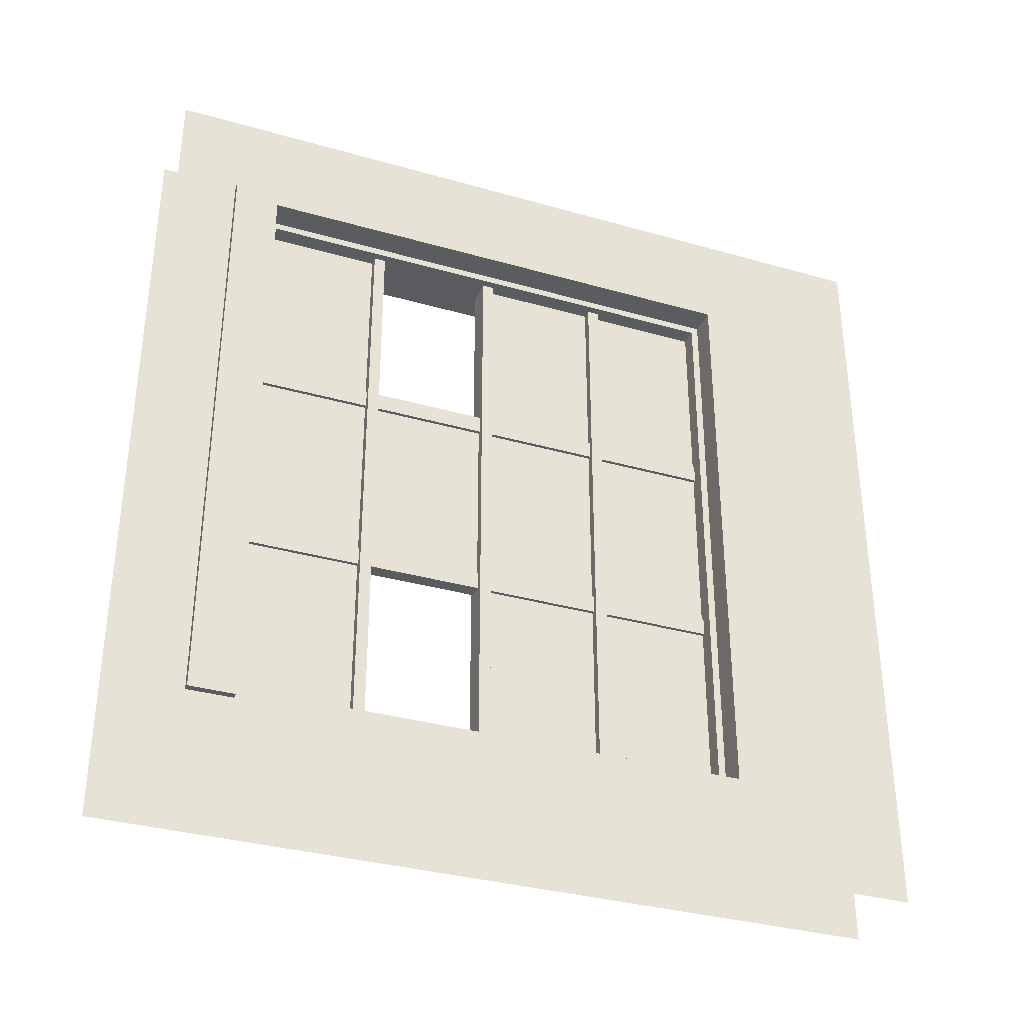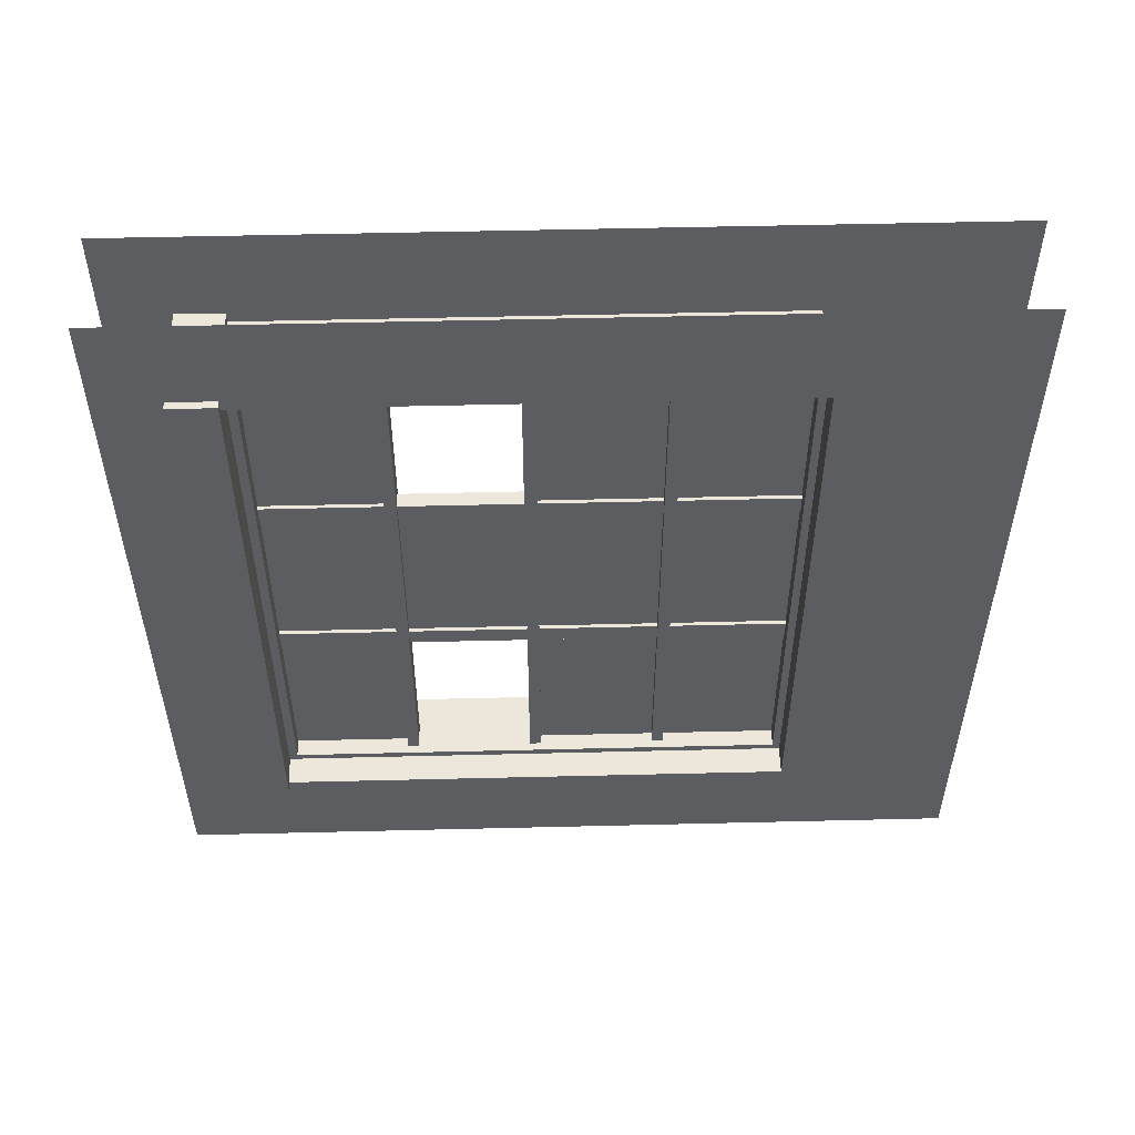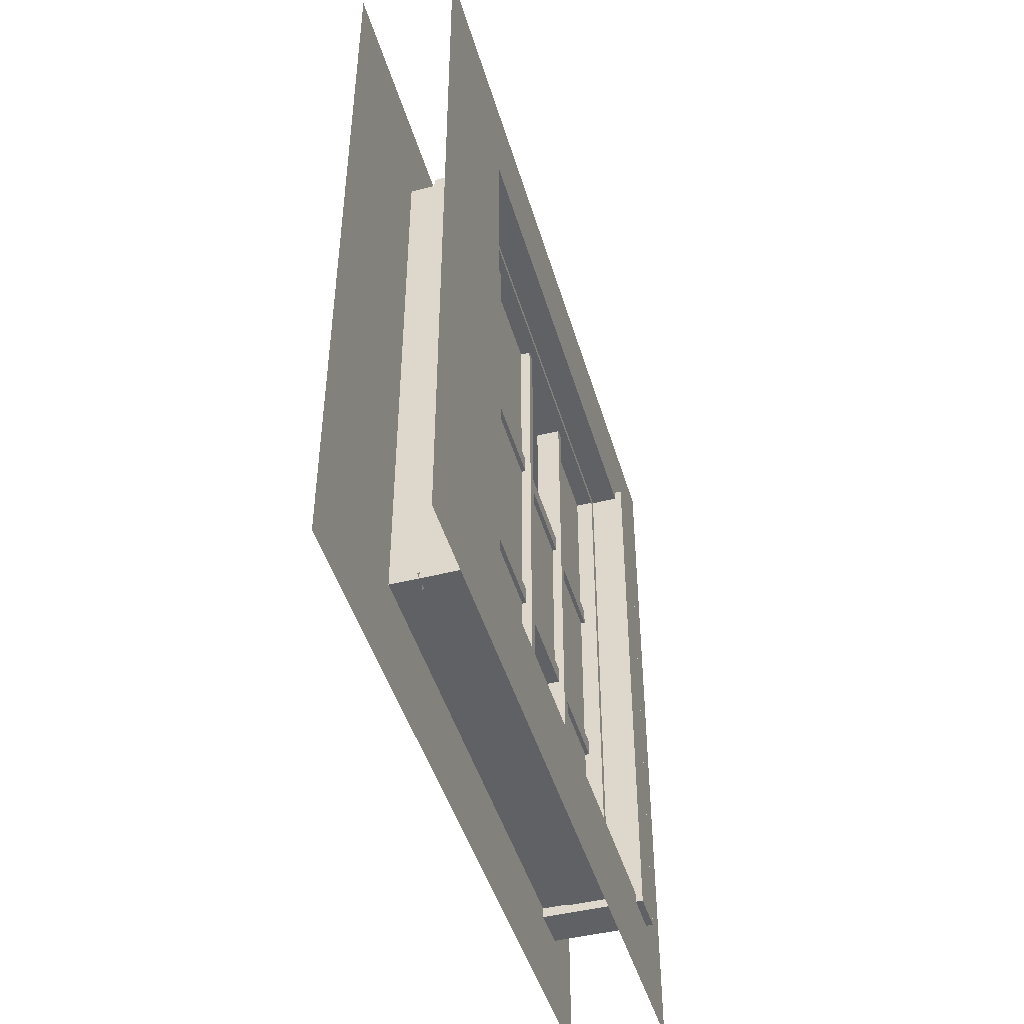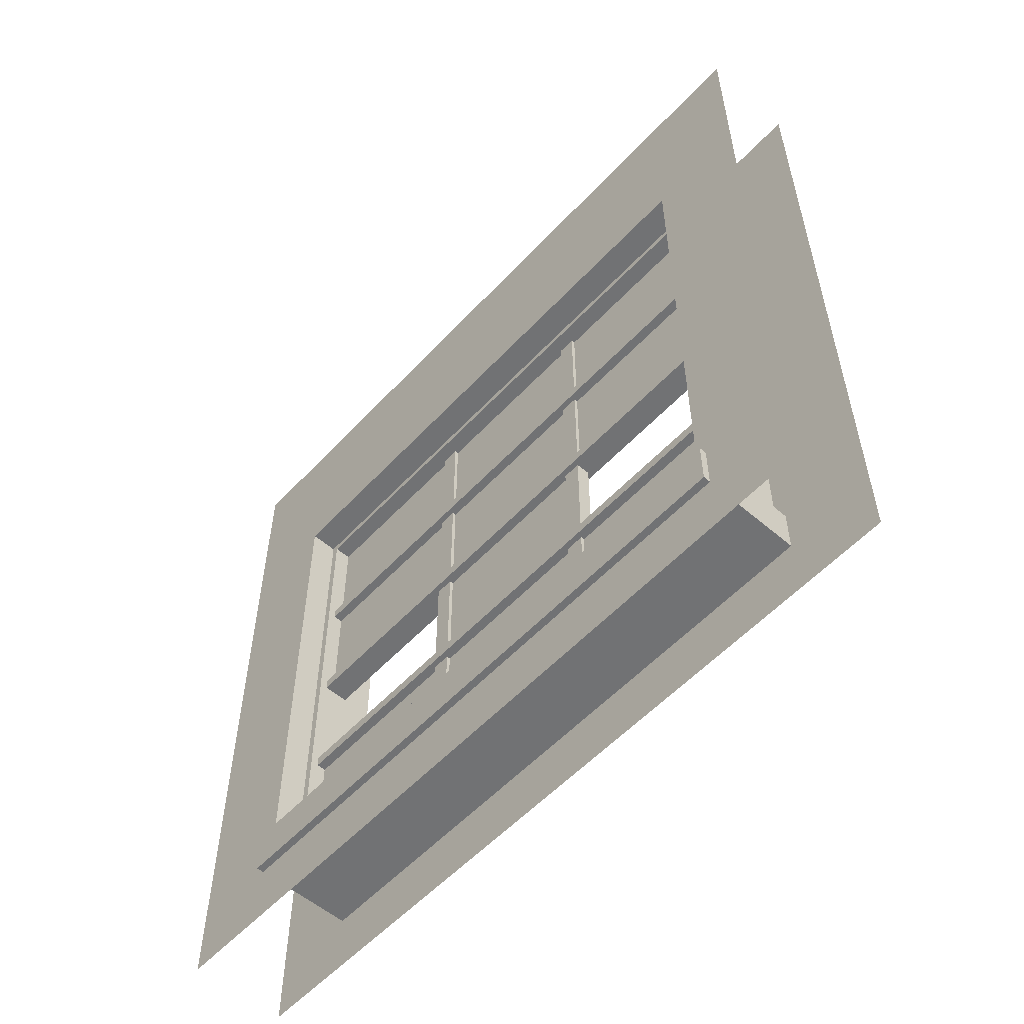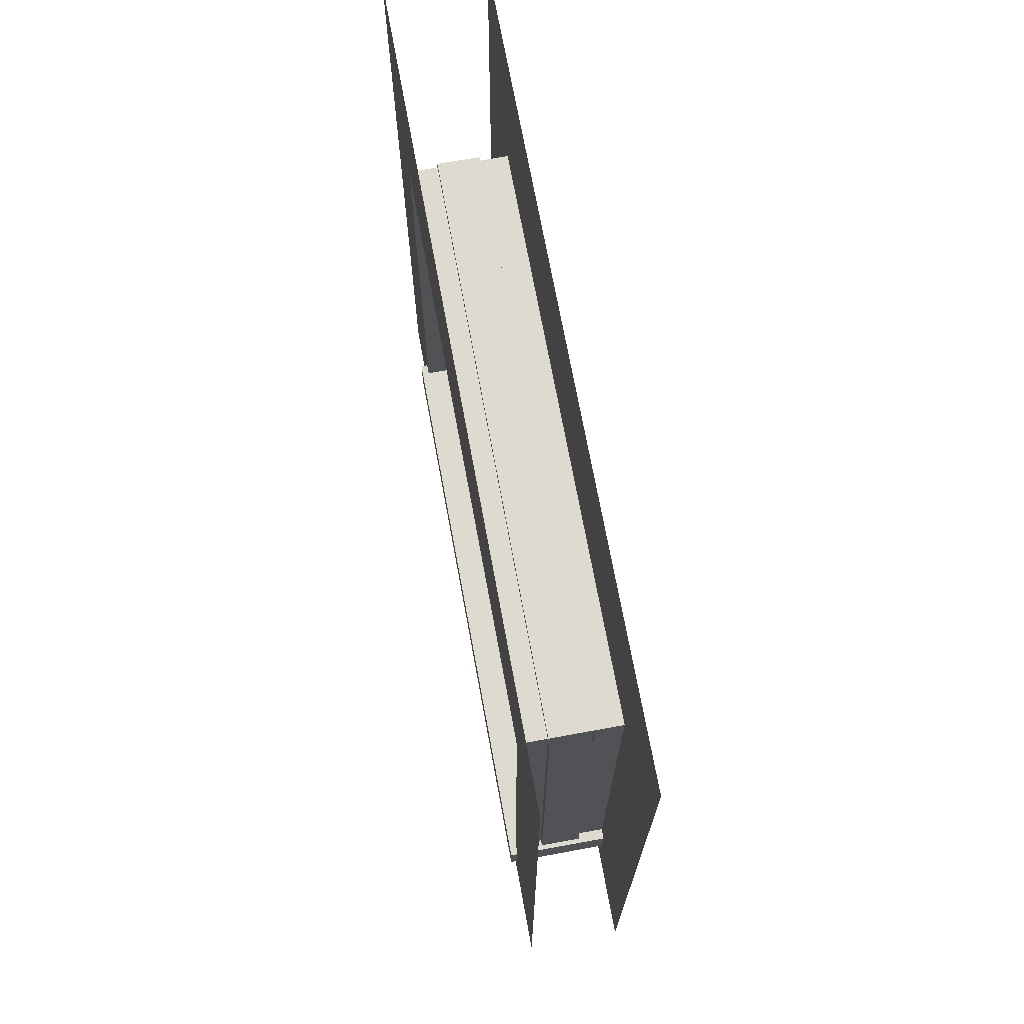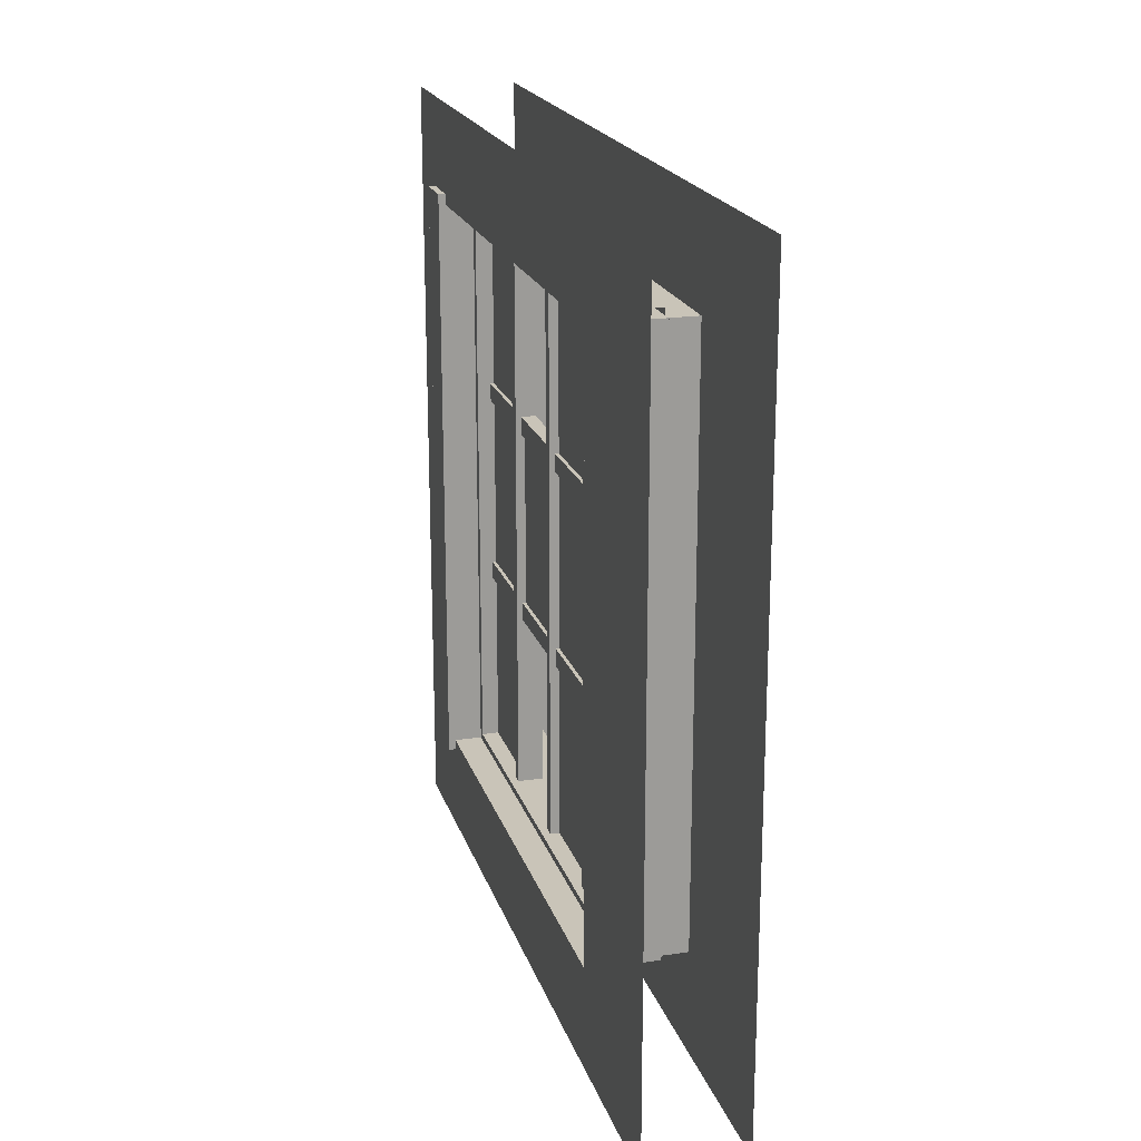
<metadata>
{"format":"obj","ext":"obj","renderer":"f3d","projection":"perspective","resolution":1024,"background":"white","views":[{"elev":-34.1,"azim":68.9,"up":"+Z"},{"elev":53.2,"azim":88.5,"up":"+Z"},{"elev":-45.7,"azim":-163.9,"up":"+Z"},{"elev":-55.6,"azim":138.0,"up":"+Y"},{"elev":70.8,"azim":-10.4,"up":"+Y"},{"elev":20.1,"azim":164.4,"up":"+Z"}]}
</metadata>
<code>
g default
v 0 0 0
v 0 0 -400
v 0 400 -400
v 0 311 -348.3
v 0 311 -51.67
v 0 400 0
v -50 0 0
v -50 400 0
v -50 400 -400
v -50 0 -400
v 0 53.5 -51.67
v 0 53.09 -348.3
v -50 311 -51.67
v -50 53.5 -51.67
v -50 311 -348.3
v -50 53.1 -348.3
v -25 53.09 -348.3
v -25 53.5 -51.67
v -25 311 -51.67
v -25 311 -348.3
v -31.55 116.2 -55.33
v -18.45 116.2 -55.33
v -31.55 122.1 -55.33
v -18.45 122.1 -55.33
v -31.55 122.1 -344.7
v -18.45 122.1 -344.7
v -31.55 116.2 -344.7
v -18.45 116.2 -344.7
v -35.63 307.4 -51.67
v -14.37 307.4 -51.67
v -35.63 314.7 -51.67
v -14.37 314.7 -51.67
v -35.63 314.7 -348.3
v -14.37 314.7 -348.3
v -35.63 307.4 -348.3
v -14.37 307.4 -348.3
v -35.63 51.08 -51.67
v -14.37 51.08 -51.67
v -35.63 58.4 -51.67
v -14.37 58.4 -51.67
v -35.63 58.4 -348.3
v -14.37 58.4 -348.3
v -35.63 51.08 -348.3
v -14.37 51.08 -348.3
v -35.63 307.4 -48
v -14.37 307.4 -48
v -35.63 307.4 -55.33
v -14.37 307.4 -55.33
v -35.63 58.4 -55.33
v -14.37 58.4 -55.33
v -35.63 58.4 -48
v -14.37 58.4 -48
v -35.63 307.4 -344.7
v -14.37 307.4 -344.7
v -35.63 307.4 -352
v -14.37 307.4 -352
v -35.63 58.4 -352
v -14.37 58.4 -352
v -35.63 58.4 -344.7
v -14.37 58.4 -344.7
v -28.66 307.4 -146
v -21.34 307.4 -146
v -28.66 307.4 -155.2
v -21.34 307.4 -155.2
v -28.66 58.4 -155.2
v -21.34 58.4 -155.2
v -28.66 58.4 -146
v -21.34 58.4 -146
v -28.66 307.4 -244.8
v -21.34 307.4 -244.8
v -28.66 307.4 -254
v -21.34 307.4 -254
v -28.66 58.4 -254
v -21.34 58.4 -254
v -28.66 58.4 -244.8
v -21.34 58.4 -244.8
v -31.55 180.1 -55.33
v -18.45 180.1 -55.33
v -31.55 186 -55.33
v -18.45 186 -55.33
v -31.55 186 -344.7
v -18.45 186 -344.7
v -31.55 180.1 -344.7
v -18.45 180.1 -344.7
v -31.55 244.1 -55.33
v -18.45 244.1 -55.33
v -31.55 250 -55.33
v -18.45 250 -55.33
v -31.55 250 -344.7
v -18.45 250 -344.7
v -31.55 244.1 -344.7
v -18.45 244.1 -344.7
v -26.51 57.29 -54.04
v -23.19 57.29 -54.04
v -26.51 308.5 -54.04
v -23.19 308.5 -54.04
v -26.51 308.5 -346
v -23.19 308.5 -346
v -26.51 57.29 -346
v -23.19 57.29 -346
v -26.51 183.7 -54.04
v -23.19 183.7 -54.04
v -26.51 183.4 -346
v -23.19 183.4 -346
v -23.19 183.6 -149.3
v -26.51 183.6 -149.3
v -26.51 183.5 -250.4
v -23.19 183.5 -250.4
v -26.51 119.7 -54.04
v -23.19 119.7 -54.04
v -23.19 119.6 -149.2
v -26.51 119.6 -149.2
v -26.51 119.5 -250.4
v -23.19 119.5 -250.4
v -26.51 119.4 -346
v -23.19 119.4 -346
v -53.64 31.5 -46.27
v 3.644 31.5 -46.27
v -53.64 54.23 -46.27
v 3.644 54.23 -46.27
v 3.644 31.5 -353.7
v 3.644 54.23 -353.7
v -53.64 54.23 -353.7
v -53.64 31.5 -353.7
g BuildingB_MidTop_Wall_VarA_LOD1 BuildingB_MidTop_Wall_VarA_mdl
f 3 4 12 2
f 11 5 6 1
f 5 4 3 6
f 12 11 1 2
f 13 14 7 8
f 15 13 8 9
f 7 14 16 10
f 16 15 9 10
f 12 17 18 11
f 18 19 5 11
f 19 20 4 5
f 20 17 12 4
f 17 16 14 18
f 14 13 19 18
f 13 15 20 19
f 15 16 17 20
f 24 26 25 23
f 28 22 21 27
f 28 26 24 22
f 21 23 25 27
f 32 34 33 31
f 36 30 29 35
f 34 32 30 36
f 29 31 33 35
f 40 42 41 39
f 44 38 37 43
f 44 42 40 38
f 37 39 41 43
f 48 50 49 47
f 52 46 45 51
f 52 50 48 46
f 45 47 49 51
f 56 58 57 55
f 60 54 53 59
f 58 56 54 60
f 53 55 57 59
f 64 66 65 63
f 68 62 61 67
f 68 66 64 62
f 61 63 65 67
f 72 74 73 71
f 76 70 69 75
f 74 72 70 76
f 69 71 73 75
f 80 82 81 79
f 84 78 77 83
f 84 82 80 78
f 77 79 81 83
f 88 90 89 87
f 92 86 85 91
f 90 88 86 92
f 85 87 89 91
f 94 111 110
f 99 113 115
f 96 105 108 98
f 95 106 101
f 97 107 106 95
f 98 108 104
f 102 105 96
f 103 107 97
f 108 105 111 114
f 106 107 113 112
f 114 111 94 100
f 109 112 93
f 112 113 99 93
f 116 114 100
f 117 118 120 119
f 124 121 118 117
f 120 122 123 119
f 121 122 120 118
f 117 119 123 124
f 123 122 121 124

</code>
